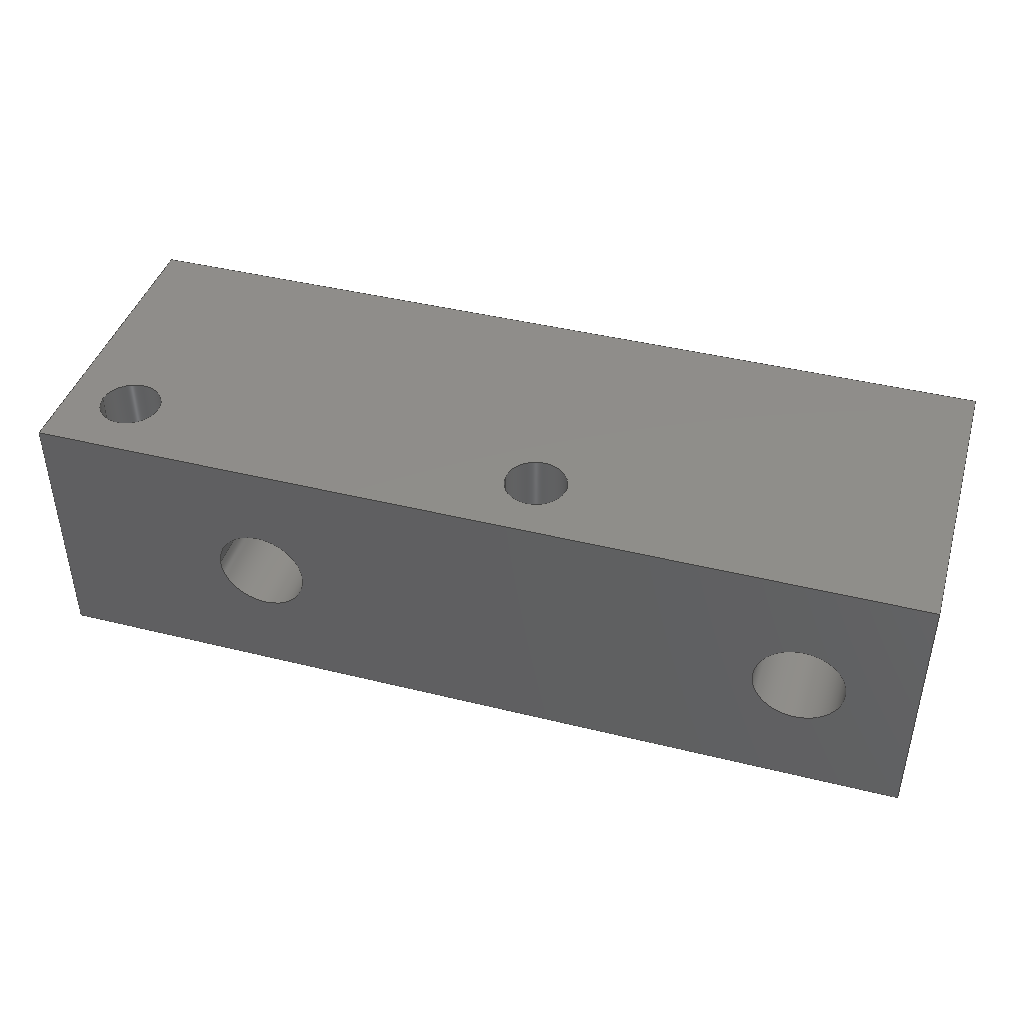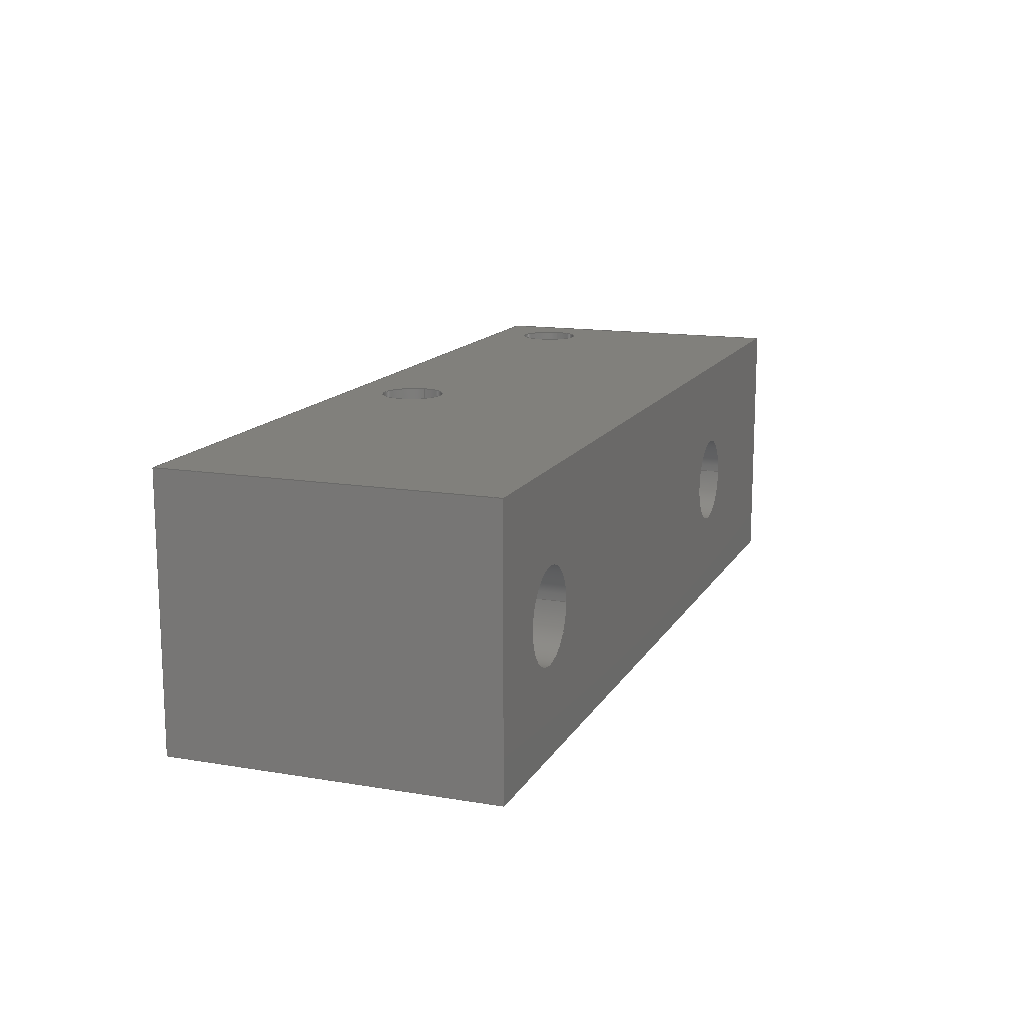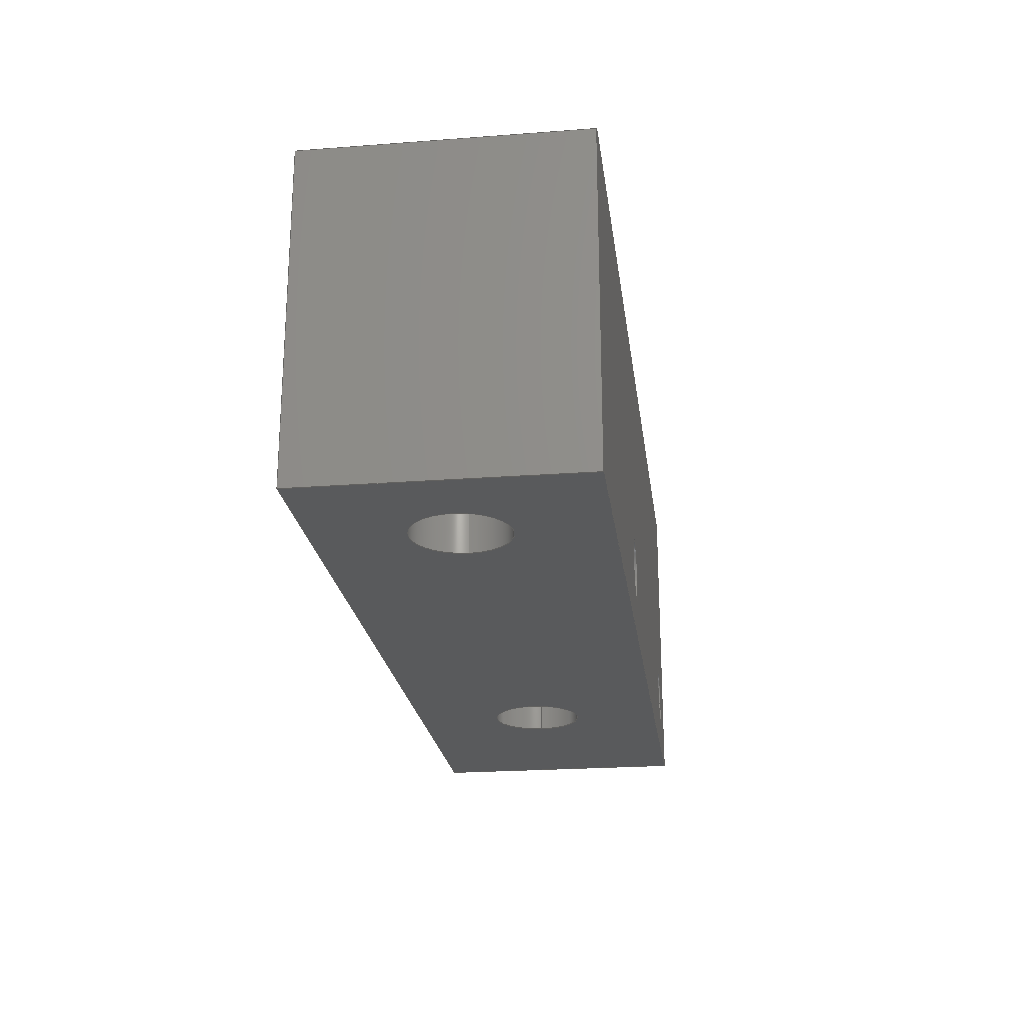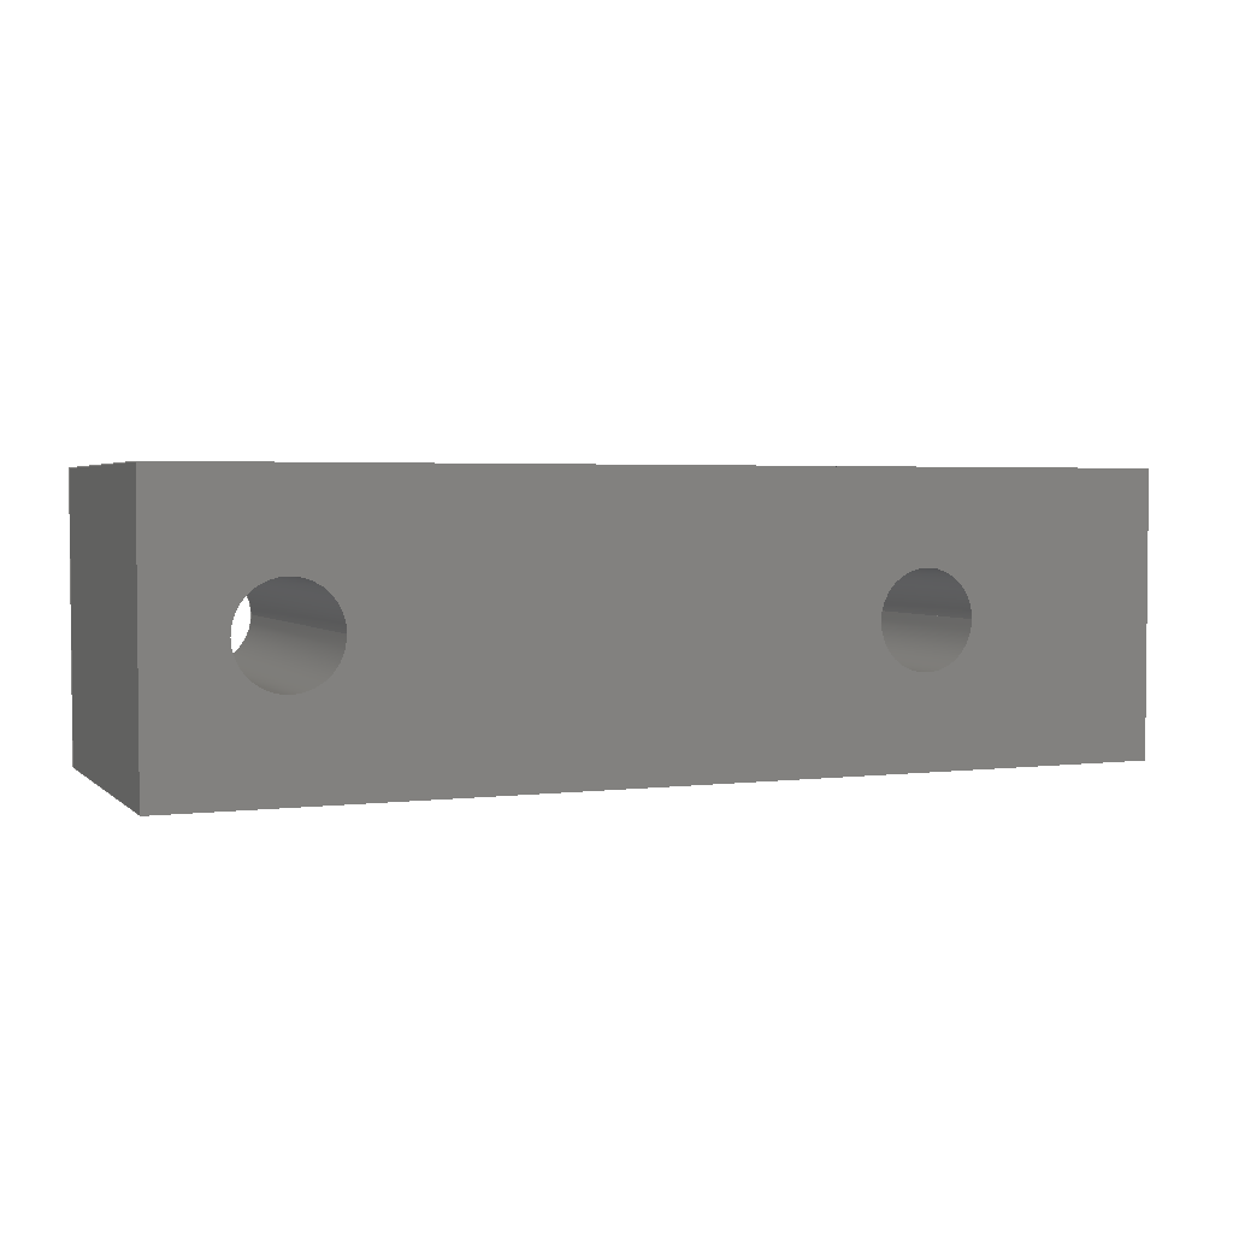
<metadata>
{"format":"iges","ext":"igs","renderer":"f3d","projection":"perspective","resolution":1024,"background":"white","views":[{"elev":42.4,"azim":-163.5,"up":"+Y"},{"elev":14.1,"azim":-69.7,"up":"+Y"},{"elev":-22.7,"azim":-82.6,"up":"+Z"},{"elev":3.0,"azim":-22.8,"up":"+Y"}]}
</metadata>
<code>

,,11HZ-Endstop-2,11HZ-Endstop-2,7Hunknown,7Hunknown,32,38,7,99,15,,1,2,
2HMM,1,0.08,15H2.015e+07,0.01,1e+04,7Hunknown,7Hunknown,11,0,;
     186       1                                                00000000
     186            -135       1       0                               0
     514       2                                                00010000
     514                       1       1                               0
     510       3                                                00010000
     510            -135       1       1                               0
     510       4                                                00010000
     510            -135       1       1                               0
     510       5                                                00010000
     510            -135       1       1                               0
     510       6                                                00010000
     510            -135       1       1                               0
     510       7                                                00010000
     510            -135       1       1                               0
     510       8                                                00010000
     510            -135       1       1                               0
     510       9                                                00010000
     510            -135       1       1                               0
     510      10                                                00010000
     510            -135       1       1                               0
     510      11                                                00010000
     510            -135       1       1                               0
     510      12                                                00010000
     510            -135       1       1                               0
     508      13                                                00010000
     508                       1       1                               0
     508      14                                                00010000
     508                       1       1                               0
     508      15                                                00010000
     508                       1       1                               0
     508      16                                                00010000
     508                       1       1                               0
     508      17                                                00010000
     508                       1       1                               0
     508      18                                                00010000
     508                       1       1                               0
     508      19                                                00010000
     508                       1       1                               0
     508      20                                                00010000
     508                       1       1                               0
     508      21                                                00010000
     508                       1       1                               0
     508      22                                                00010000
     508                       1       1                               0
     508      23                                                00010000
     508                       1       1                               0
     508      24                                                00010000
     508                       1       1                               0
     508      25                                                00010000
     508                       1       1                               0
     508      26                                                00010000
     508                       1       1                               0
     508      27                                                00010000
     508                       1       1                               0
     508      28                                                00010000
     508                       1       1                               0
     508      29                                                00010000
     508                       1       1                               0
     508      30                                                00010000
     508                       1       1                               0
     126      31                                                00010000
     126       0               3       0                               0
     126      34                                                00010000
     126       0               3       0                               0
     126      37                                                00010000
     126       0               3       0                               0
     126      40                                                00010000
     126       0               3       0                               0
     126      43                                                00010000
     126       0              13       0                               0
     126      56                                                00010000
     126       0              13       0                               0
     126      69                                                00010000
     126       0              13       0                               0
     126      82                                                00010000
     126       0               3       0                               0
     126      85                                                00010000
     126       0              13       0                               0
     126      98                                                00010000
     126       0               3       0                               0
     126     101                                                00010000
     126       0               3       0                               0
     126     104                                                00010000
     126       0               3       0                               0
     126     107                                                00010000
     126       0               3       0                               0
     126     110                                                00010000
     126       0              12       0                               0
     126     122                                                00010000
     126       0              12       0                               0
     126     134                                                00010000
     126       0               3       0                               0
     126     137                                                00010000
     126       0               3       0                               0
     126     140                                                00010000
     126       0              12       0                               0
     126     152                                                00010000
     126       0               3       0                               0
     126     155                                                00010000
     126       0              12       0                               0
     126     167                                                00010000
     126       0               3       0                               0
     126     170                                                00010000
     126       0               3       0                               0
     126     173                                                00010000
     126       0               3       0                               0
     126     176                                                00010000
     126       0               3       0                               0
     128     179                                                00010000
     128       0    -135       5       0                               0
     128     184                                                00010000
     128       0    -135      22       0                               0
     128     206                                                00010000
     128       0    -135      22       0                               0
     128     228                                                00010000
     128       0    -135       5       0                               0
     128     233                                                00010000
     128       0    -135       5       0                               0
     128     238                                                00010000
     128       0    -135      20       0                               0
     128     258                                                00010000
     128       0    -135      20       0                               0
     128     278                                                00010000
     128       0    -135       5       0                               0
     128     283                                                00010000
     128       0    -135       6       0                               0
     128     289                                                00010000
     128       0    -135       5       0                               0
     502     294                                                00010000
     502                      11       1                               0
     504     305                                                00010001
     504                       7       1                               0
     406     312                                                00000000
     406                       1      15                               0
     314     313                                                00000200
     314                       2       0                               0
186,3,1,0,0,1,133;                                                     1
514,10,5,1,7,1,9,1,11,1,13,1,15,1,17,1,19,1,21,1,23,1;                 3
510,109,3,1,25,27,29;                                                  5
510,111,1,1,31;                                                        7
510,113,1,1,33;                                                        9
510,115,3,1,35,37,39;                                                 11
510,117,1,1,41;                                                       13
510,119,1,1,43;                                                       15
510,121,1,1,45;                                                       17
510,123,3,1,47,49,51;                                                 19
510,125,3,1,53,55,57;                                                 21
510,127,1,1,59;                                                       23
508,4,0,131,1,1,0,0,131,2,1,0,0,131,3,1,0,0,131,4,1,0;                25
508,1,0,131,5,1,0;                                                    27
508,1,0,131,6,1,0;                                                    29
508,4,0,131,7,0,0,0,131,8,1,0,0,131,5,0,0,0,131,8,0,0;                31
508,4,0,131,9,0,0,0,131,10,1,0,0,131,6,0,0,0,131,10,0,0;              33
508,4,0,131,11,1,0,0,131,12,0,0,0,131,13,0,0,0,131,2,0,0;             35
508,1,0,131,14,1,0;                                                   37
508,1,0,131,15,1,0;                                                   39
508,4,0,131,16,0,0,0,131,17,0,0,0,131,11,0,0,0,131,1,0,0;             41
508,4,0,131,18,0,0,0,131,19,1,0,0,131,15,0,0,0,131,19,0,0;            43
508,4,0,131,20,0,0,0,131,21,1,0,0,131,14,0,0,0,131,21,0,0;            45
508,4,0,131,17,1,0,0,131,22,1,0,0,131,23,1,0,0,131,12,1,0;            47
508,1,0,131,7,1,0;                                                    49
508,1,0,131,9,1,0;                                                    51
508,4,0,131,24,1,0,0,131,22,0,0,0,131,16,1,0,0,131,4,0,0;             53
508,1,0,131,18,1,0;                                                   55
508,1,0,131,20,1,0;                                                   57
508,4,0,131,13,1,0,0,131,23,0,0,0,131,24,0,0,0,131,3,0,0;             59
126,1,1,0,0,1,0,-0.8625,-0.8625,0.2875,0.2875,1,1,                  61
37.65,-22.5,54.65,37.65,-34,        61
54.65,-0.8625,0.2875,0,0,0;                             61
126,1,1,0,0,1,0,-2.95,-2.95,1,1,1,1,37.65,-34,        63
54.65,77.15,-34,54.65,-2.95,        63
1,0,0,0;                                                          63
126,1,1,0,0,1,0,-0.8625,-0.8625,0.2875,0.2875,1,1,                  65
77.15,-34,54.65,77.15,-22.5,        65
54.65,-0.8625,0.2875,0,0,0;                             65
126,1,1,0,0,1,0,-3,-3,0.95,0.95,1,1,77.15,-22.5,       67
54.65,37.65,-22.5,54.65,-3,         67
0.95,0,0,0;                                                        67
126,8,2,0,1,0,0,-3.142,-3.142,                  69
-3.142,-1.571,-1.571,0,0,            69
1.571,1.571,3.142,                     69
3.142,3.142,1,0.7071,1,            69
0.7071,1,0.7071,1,0.7071,1,       69
69.15,-28.25,54.65,69.15,            69
-30.25,54.65,67.15,-30.25,                      69
54.65,65.15,-30.25,54.65,            69
65.15,-28.25,54.65,65.15,            69
-26.25,54.65,67.15,-26.25,                      69
54.65,69.15,-26.25,54.65,            69
69.15,-28.25,54.65,-3.142,           69
3.142,0,0,0;                                            69
126,8,2,0,1,0,0,-3.142,-3.142,                  71
-3.142,-1.571,-1.571,0,0,            71
1.571,1.571,3.142,                     71
3.142,3.142,1,0.7071,1,            71
0.7071,1,0.7071,1,0.7071,1,       71
44.65,-28.25,54.65,44.65,            71
-30.25,54.65,42.65,-30.25,                      71
54.65,40.65,-30.25,54.65,            71
40.65,-28.25,54.65,40.65,            71
-26.25,54.65,42.65,-26.25,                      71
54.65,44.65,-26.25,54.65,            71
44.65,-28.25,54.65,-3.142,           71
3.142,0,0,0;                                            71
126,8,2,0,1,0,0,-3.142,-3.142,                  73
-3.142,-1.571,-1.571,0,0,            73
1.571,1.571,3.142,                     73
3.142,3.142,1,0.7071,1,            73
0.7071,1,0.7071,1,0.7071,1,       73
69.15,-28.25,40.65,69.15,            73
-26.25,40.65,67.15,-26.25,                      73
40.65,65.15,-26.25,40.65,            73
65.15,-28.25,40.65,65.15,            73
-30.25,40.65,67.15,-30.25,                      73
40.65,69.15,-30.25,40.65,            73
69.15,-28.25,40.65,-3.142,           73
3.142,0,0,0;                                            73
126,1,1,0,0,1,0,0,0,7,7,1,1,        75
69.15,-28.25,40.65,69.15,            75
-28.25,54.65,0,7,0,0,0;                 75
126,8,2,0,1,0,0,-3.142,-3.142,                  77
-3.142,-1.571,-1.571,0,0,            77
1.571,1.571,3.142,                     77
3.142,3.142,1,0.7071,1,            77
0.7071,1,0.7071,1,0.7071,1,       77
44.65,-28.25,40.65,44.65,            77
-26.25,40.65,42.65,-26.25,                      77
40.65,40.65,-26.25,40.65,            77
40.65,-28.25,40.65,40.65,            77
-30.25,40.65,42.65,-30.25,                      77
40.65,44.65,-30.25,40.65,            77
44.65,-28.25,40.65,-3.142,           77
3.142,0,0,0;                                            77
126,1,1,0,0,1,0,0,0,7,7,1,1,        79
44.65,-28.25,40.65,44.65,            79
-28.25,54.65,0,7,0,0,0;                 79
126,1,1,0,0,1,0,0.2,0.2,1.6,1.6,1,1,37.65,-34,          81
54.65,37.65,-34,40.65,0.2,1.6,      81
0,0,0;                                                             81
126,1,1,0,0,1,0,-4,-4,-0.05,-0.05,      83
1,1,77.15,-34,40.65,37.65,        83
-34,40.65,-4,-0.05,0,0,0;               83
126,1,1,0,0,1,0,0.2,0.2,1.6,1.6,1,1,77.15,-34,          85
54.65,77.15,-34,40.65,0.2,1.6,      85
0,0,0;                                                             85
126,8,2,0,1,0,0,-3.142,-3.142,                  87
-3.142,-1.571,-1.571,0,0,            87
1.571,1.571,3.142,                     87
3.142,3.142,1,0.7071,1,            87
0.7071,1,0.7071,1,0.7071,1,       87
75.53,-34,43.65,75.53,-34,         87
42.28,74.15,-34,42.28,              87
72.78,-34,42.28,72.78,-34,         87
43.65,72.78,-34,45.03,              87
74.15,-34,45.03,75.53,-34,         87
45.03,75.53,-34,43.65,              87
-3.142,3.142,0,0,0;                          87
126,8,2,0,1,0,0,-3.142,-3.142,                  89
-3.142,-1.571,-1.571,0,0,            89
1.571,1.571,3.142,                     89
3.142,3.142,1,0.7071,1,            89
0.7071,1,0.7071,1,0.7071,1,       89
56.53,-34,43.65,56.53,-34,         89
42.28,55.15,-34,42.28,              89
53.78,-34,42.28,53.78,-34,         89
43.65,53.78,-34,45.03,              89
55.15,-34,45.03,56.53,-34,         89
45.03,56.53,-34,43.65,              89
-3.142,3.142,0,0,0;                          89
126,1,1,0,0,1,0,-1.6,-1.6,-0.2,-0.2,1,1,37.65,           91
-22.5,40.65,37.65,-22.5,54.65,       91
-1.6,-0.2,0,0,0;                                                   91
126,1,1,0,0,1,0,-0.2875,-0.2875,0.8625,0.8625,1,1,                  93
37.65,-34,40.65,37.65,-22.5,        93
40.65,-0.2875,0.8625,0,0,0;                             93
126,8,2,0,1,0,0,-3.142,-3.142,                  95
-3.142,-1.571,-1.571,0,0,            95
1.571,1.571,3.142,                     95
3.142,3.142,1,0.7071,1,            95
0.7071,1,0.7071,1,0.7071,1,       95
56.53,-22.5,43.65,56.53,-22.5,       95
45.03,55.15,-22.5,45.03,             95
53.78,-22.5,45.03,53.78,-22.5,       95
43.65,53.78,-22.5,42.28,             95
55.15,-22.5,42.28,56.53,-22.5,       95
42.28,56.53,-22.5,43.65,             95
-3.142,3.142,0,0,0;                          95
126,1,1,0,0,1,0,0,0,8.364,8.364,1,1,        97
56.53,-22.5,43.65,56.53,-34,        97
43.65,0,8.364,0,0,0;                        97
126,8,2,0,1,0,0,-3.142,-3.142,                  99
-3.142,-1.571,-1.571,0,0,            99
1.571,1.571,3.142,                     99
3.142,3.142,1,0.7071,1,            99
0.7071,1,0.7071,1,0.7071,1,       99
75.53,-22.5,43.65,75.53,-22.5,       99
45.03,74.15,-22.5,45.03,             99
72.78,-22.5,45.03,72.78,-22.5,       99
43.65,72.78,-22.5,42.28,             99
74.15,-22.5,42.28,75.53,-22.5,       99
42.28,75.53,-22.5,43.65,             99
-3.142,3.142,0,0,0;                          99
126,1,1,0,0,1,0,0,0,8.364,8.364,1,1,       101
75.53,-22.5,43.65,75.53,-34,       101
43.65,0,8.364,0,0,0;                       101
126,1,1,0,0,1,0,-3.95,-3.95,0,0,1,1,37.65,-22.5,      103
40.65,77.15,-22.5,40.65,-3.95,      103
0,0,0,0;                                                         103
126,1,1,0,0,1,0,-1.15,-1.15,0,0,1,1,77.15,-22.5,      105
40.65,77.15,-34,40.65,-1.15,       105
0,0,0,0;                                                         105
126,1,1,0,0,1,0,0.2,0.2,1.6,1.6,1,1,77.15,-22.5,        107
54.65,77.15,-22.5,40.65,0.2,        107
1.6,0,0,0;                                                        107
128,1,1,1,1,0,0,1,0,0,-2,-2,1.95,1.95,-0.575,-0.575,0.575,         109
0.575,1,1,1,1,37.65,-34,54.65,            109
77.15,-34,54.65,37.65,-22.5,       109
54.65,77.15,-22.5,54.65,-2,        109
1.95,-0.575,0.575;                                                   109
128,1,8,1,2,0,1,0,0,1,0,0,7,7,       111
-3.142,-3.142,-3.142,               111
-1.571,-1.571,0,0,1.571,             111
1.571,3.142,3.142,                   111
3.142,1,1,0.7071,0.7071,1,       111
1,0.7071,0.7071,1,1,0.7071,      111
0.7071,1,1,0.7071,0.7071,1,      111
1,69.15,-28.25,40.65,69.15,        111
-28.25,54.65,69.15,-26.25,                     111
40.65,69.15,-26.25,54.65,           111
67.15,-26.25,40.65,67.15,           111
-26.25,54.65,65.15,-26.25,                     111
40.65,65.15,-26.25,54.65,           111
65.15,-28.25,40.65,65.15,           111
-28.25,54.65,65.15,-30.25,                     111
40.65,65.15,-30.25,54.65,           111
67.15,-30.25,40.65,67.15,           111
-30.25,54.65,69.15,-30.25,                     111
40.65,69.15,-30.25,54.65,           111
69.15,-28.25,40.65,69.15,           111
-28.25,54.65,0,7,-3.142,       111
3.142;                                                    111
128,1,8,1,2,0,1,0,0,1,0,0,7,7,       113
-3.142,-3.142,-3.142,               113
-1.571,-1.571,0,0,1.571,             113
1.571,3.142,3.142,                   113
3.142,1,1,0.7071,0.7071,1,       113
1,0.7071,0.7071,1,1,0.7071,      113
0.7071,1,1,0.7071,0.7071,1,      113
1,44.65,-28.25,40.65,44.65,        113
-28.25,54.65,44.65,-26.25,                     113
40.65,44.65,-26.25,54.65,           113
42.65,-26.25,40.65,42.65,           113
-26.25,54.65,40.65,-26.25,                     113
40.65,40.65,-26.25,54.65,           113
40.65,-28.25,40.65,40.65,           113
-28.25,54.65,40.65,-30.25,                     113
40.65,40.65,-30.25,54.65,           113
42.65,-30.25,40.65,42.65,           113
-30.25,54.65,44.65,-30.25,                     113
40.65,44.65,-30.25,54.65,           113
44.65,-28.25,40.65,44.65,           113
-28.25,54.65,0,7,-3.142,       113
3.142;                                                    113
128,1,1,1,1,0,0,1,0,0,-9.797D-17,-9.797D-17,3.95,3.95,       115
0.2,0.2,1.6,1.6,1,1,1,1,77.15,-34,                   115
54.65,37.65,-34,54.65,             115
77.15,-34,40.65,37.65,-34,        115
40.65,-9.797D-17,3.95,0.2,1.6;                        115
128,1,1,1,1,0,0,1,0,0,0.2,0.2,1.6,       117
1.6,0,0,1.15,1.15,1,1,1,1,37.65,-34,               117
40.65,37.65,-34,54.65,             117
37.65,-22.5,40.65,37.65,-22.5,      117
54.65,0.2,1.6,0,1.15;                      117
128,1,8,1,2,0,1,0,0,1,0,0,8.364,8.364,       119
-3.142,-3.142,-3.142,               119
-1.571,-1.571,0,0,1.571,             119
1.571,3.142,3.142,                   119
3.142,1,1,0.7071,0.7071,1,       119
1,0.7071,0.7071,1,1,0.7071,      119
0.7071,1,1,0.7071,0.7071,1,      119
1,56.53,-22.5,43.65,56.53,         119
-34,43.65,56.53,-22.5,45.03,       119
56.53,-34,45.03,55.15,-22.5,       119
45.03,55.15,-34,45.03,             119
53.78,-22.5,45.03,53.78,-34,       119
45.03,53.78,-22.5,43.65,            119
53.78,-34,43.65,53.78,-22.5,       119
42.28,53.78,-34,42.28,             119
55.15,-22.5,42.28,55.15,-34,       119
42.28,56.53,-22.5,42.28,            119
56.53,-34,42.28,56.53,-22.5,       119
43.65,56.53,-34,43.65,0,          119
8.364,-3.142,3.142;                 119
128,1,8,1,2,0,1,0,0,1,0,0,8.364,8.364,       121
-3.142,-3.142,-3.142,               121
-1.571,-1.571,0,0,1.571,             121
1.571,3.142,3.142,                   121
3.142,1,1,0.7071,0.7071,1,       121
1,0.7071,0.7071,1,1,0.7071,      121
0.7071,1,1,0.7071,0.7071,1,      121
1,75.53,-22.5,43.65,75.53,         121
-34,43.65,75.53,-22.5,45.03,       121
75.53,-34,45.03,74.15,-22.5,       121
45.03,74.15,-34,45.03,             121
72.78,-22.5,45.03,72.78,-34,       121
45.03,72.78,-22.5,43.65,            121
72.78,-34,43.65,72.78,-22.5,       121
42.28,72.78,-34,42.28,             121
74.15,-22.5,42.28,74.15,-34,       121
42.28,75.53,-22.5,42.28,            121
75.53,-34,42.28,75.53,-22.5,       121
43.65,75.53,-34,43.65,0,          121
8.364,-3.142,3.142;                 121
128,1,1,1,1,0,0,1,0,0,-2,-2,1.95,1.95,-0.575,-0.575,0.575,         123
0.575,1,1,1,1,77.15,-34,40.65,            123
37.65,-34,40.65,77.15,-22.5,       123
40.65,37.65,-22.5,40.65,-2,        123
1.95,-0.575,0.575;                                                   123
128,1,1,1,1,0,0,1,0,0,0.05,0.05,4,      125
4,0.2,0.2,1.6,1.6,1,1,1,1,          125
37.65,-22.5,54.65,77.15,-22.5,      125
54.65,37.65,-22.5,40.65,            125
77.15,-22.5,40.65,0.05,4,       125
0.2,1.6;                                               125
128,1,1,1,1,0,0,1,0,0,0,0,1.15,1.15,0.2,             127
0.2,1.6,1.6,1,1,1,1,77.15,-22.5,        127
54.65,77.15,-34,54.65,             127
77.15,-22.5,40.65,77.15,-34,       127
40.65,0,1.15,0.2,1.6;                      127
502,16,37.65,-22.5,54.65,37.65,     129
-34,54.65,77.15,-34,54.65,        129
77.15,-22.5,54.65,69.15,-28.25,     129
54.65,44.65,-28.25,54.65,           129
69.15,-28.25,40.65,44.65,           129
-28.25,40.65,37.65,-34,40.65,      129
77.15,-34,40.65,75.53,-34,        129
43.65,56.53,-34,43.65,             129
37.65,-22.5,40.65,56.53,-22.5,      129
43.65,75.53,-22.5,43.65,            129
77.15,-22.5,40.65;                             129
504,24,61,129,1,129,2,63,129,2,129,3,65,129,3,129,4,67,129,4,        131
129,1,69,129,5,129,5,71,129,6,129,6,73,129,7,129,7,75,129,7,129,     131
5,77,129,8,129,8,79,129,8,129,6,81,129,2,129,9,83,129,10,129,9,      131
85,129,3,129,10,87,129,11,129,11,89,129,12,129,12,91,129,13,129,     131
1,93,129,9,129,13,95,129,14,129,14,97,129,14,129,12,99,129,15,       131
129,15,101,129,15,129,11,103,129,13,129,16,105,129,16,129,10,        131
107,129,4,129,16;                                                    131
406,1,5HBody1;                                                       133
314,62.75,62.75,62.75,13HSteel      135
- Satin;                                                             135
S      1G      2D    136P    314
</code>
